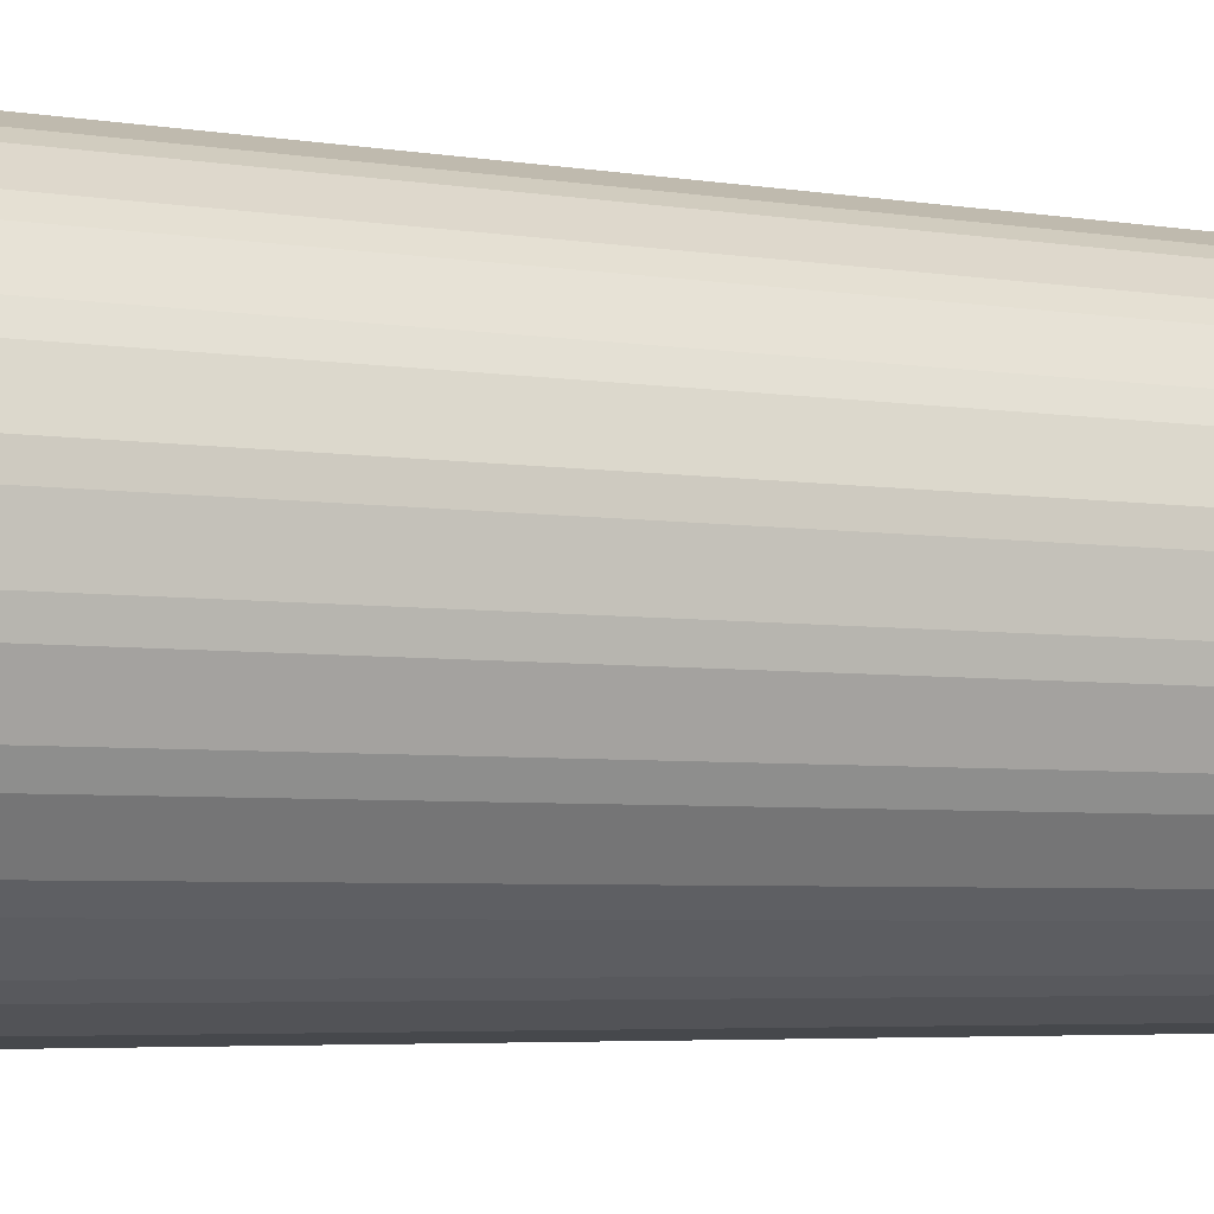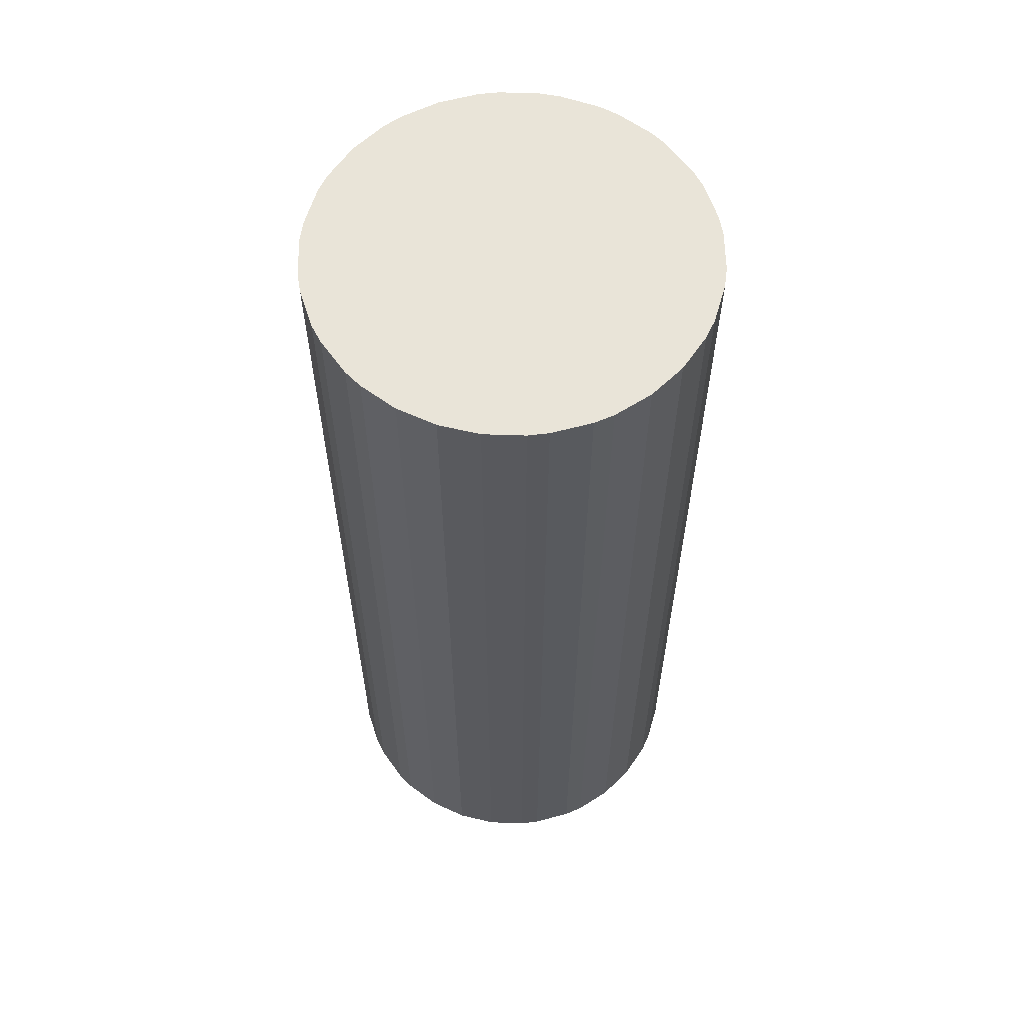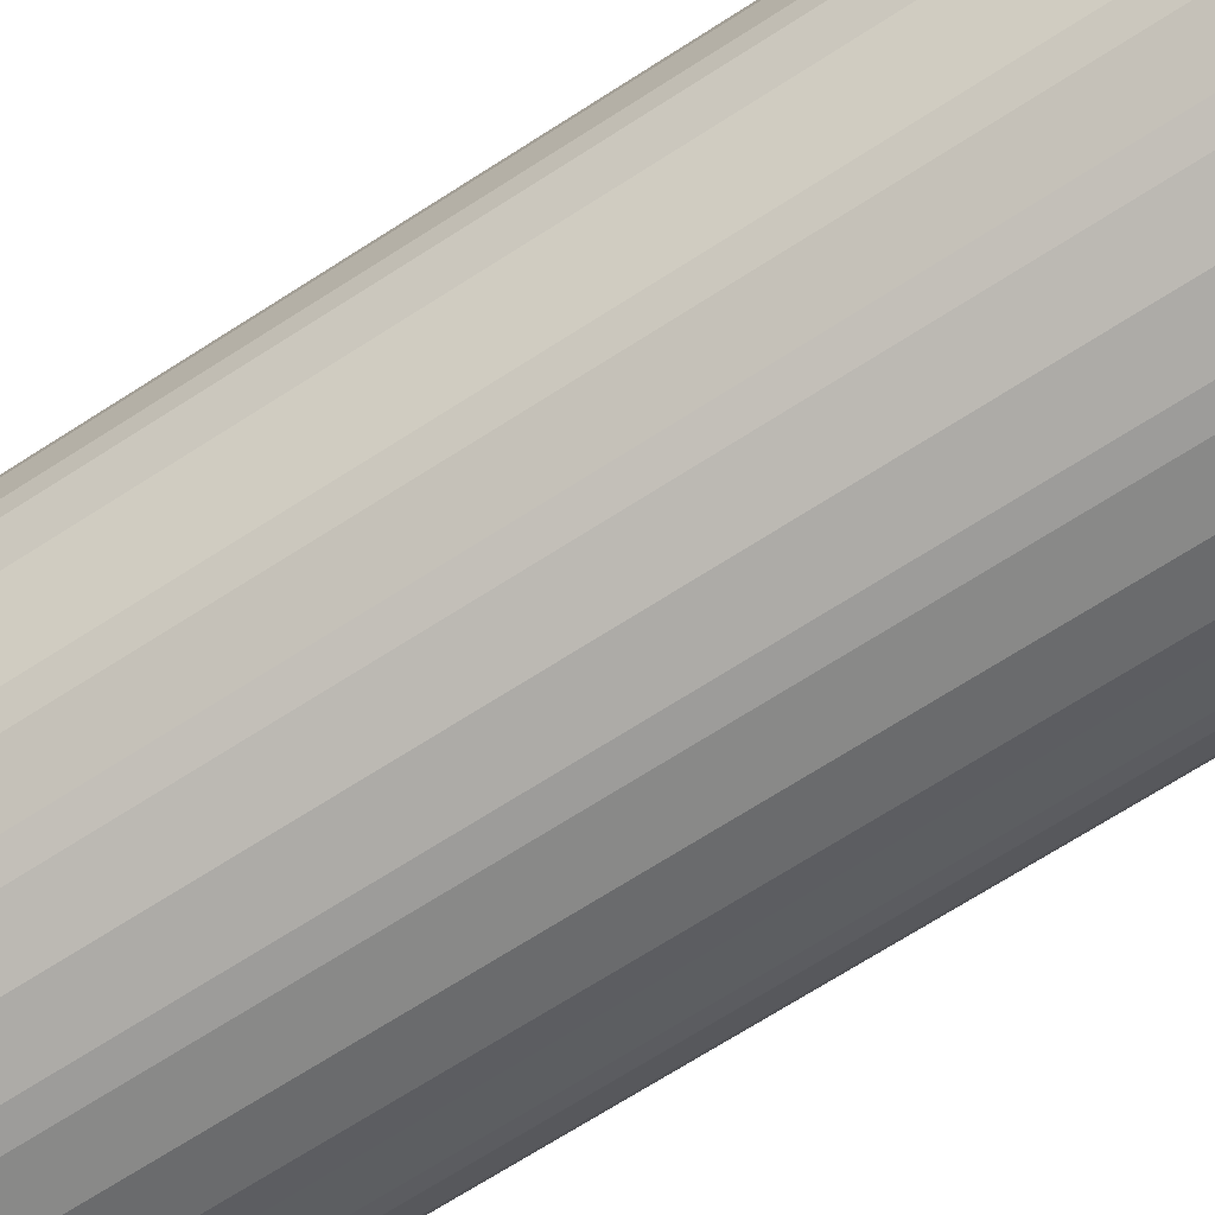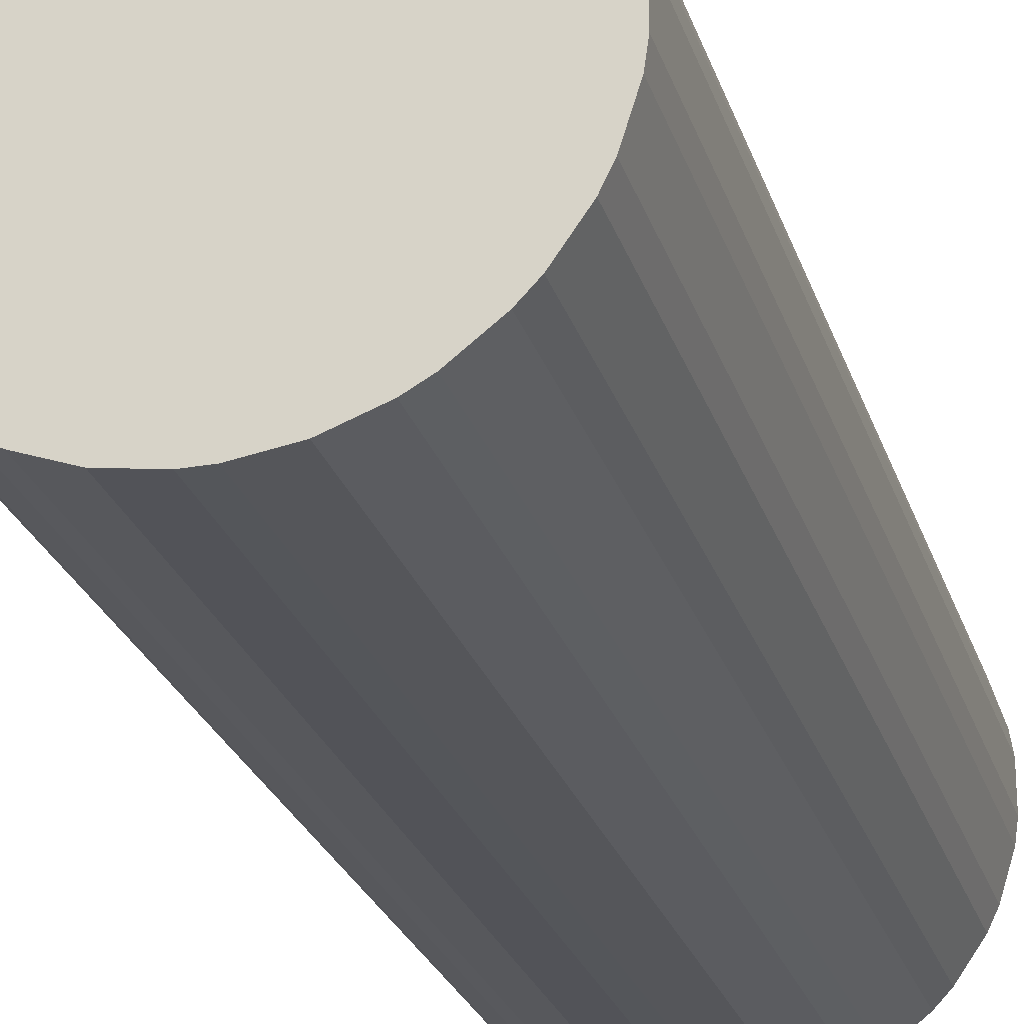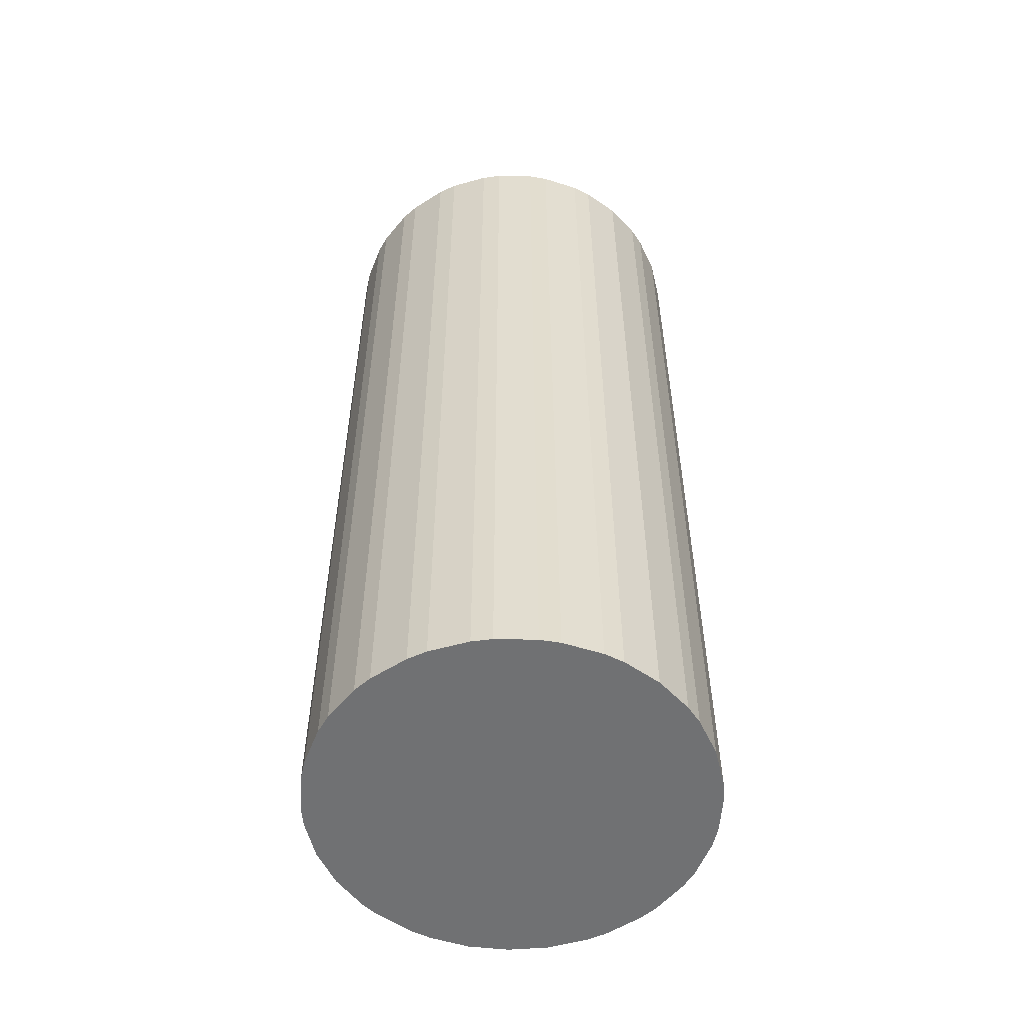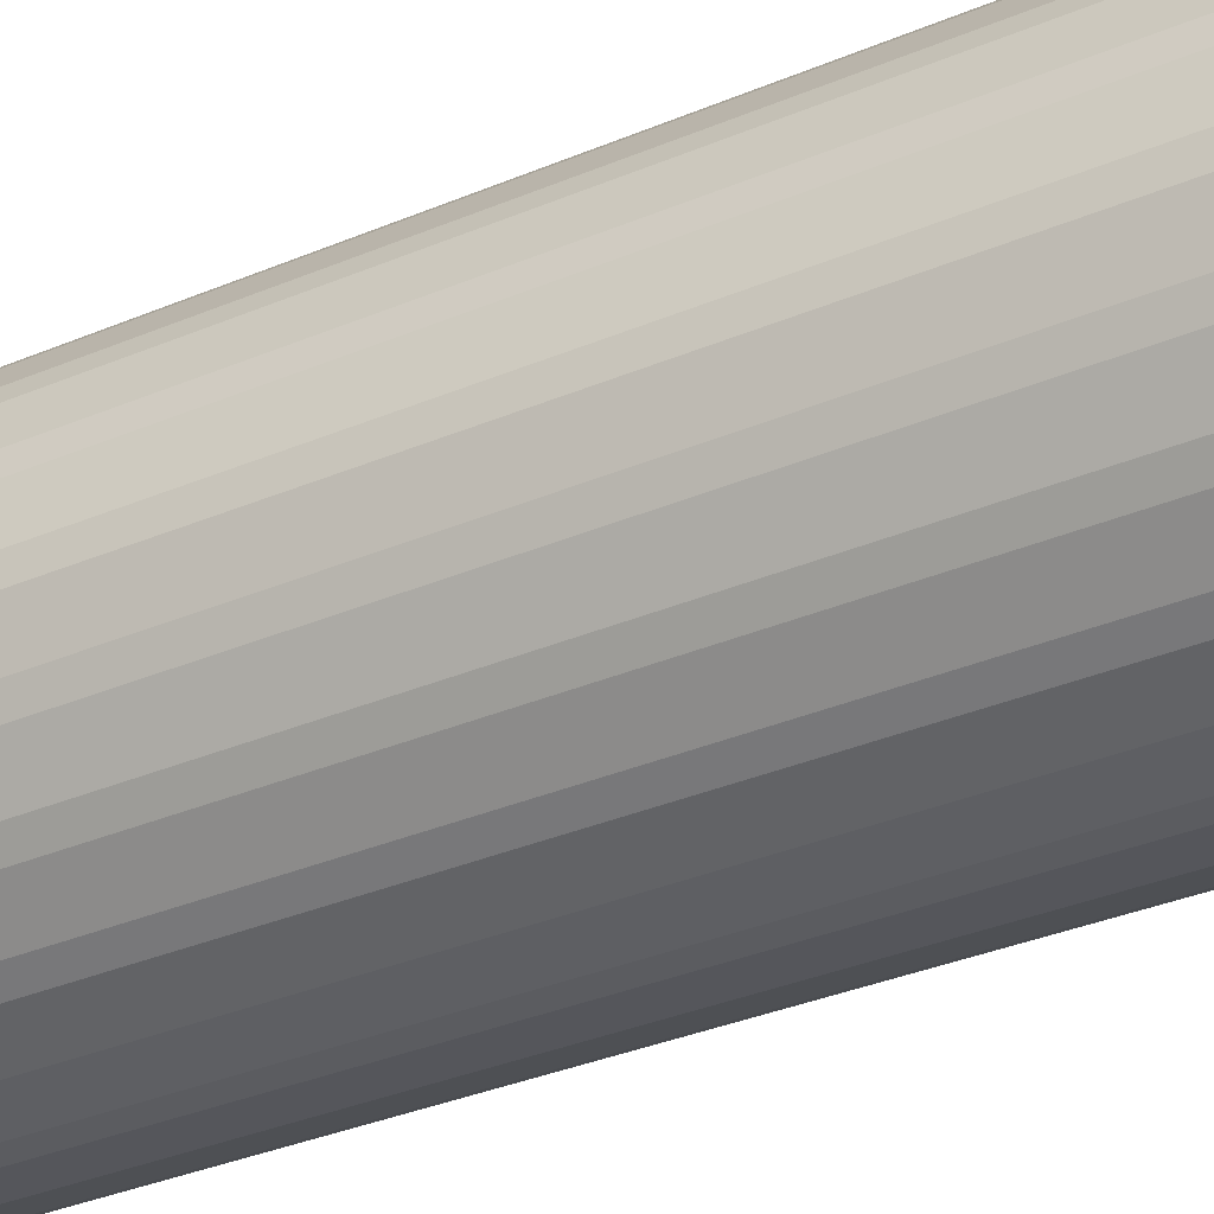
<metadata>
{"format":"obj","ext":"obj","renderer":"f3d","projection":"perspective","resolution":1024,"background":"white","views":[{"elev":-4.1,"azim":58.7,"up":"+Z"},{"elev":60.2,"azim":-35.7,"up":"+Y"},{"elev":-70.0,"azim":122.7,"up":"+Z"},{"elev":-25.4,"azim":-164.1,"up":"+Z"},{"elev":-55.2,"azim":123.8,"up":"+Y"},{"elev":-34.5,"azim":119.6,"up":"+Z"}]}
</metadata>
<code>
v  1.292 5.978 1.109
v  0.92 5.978 1.071
v  1.043 5.978 1.097
v  0.686 5.978 0.984
v  1.54 5.978 1.071
v  0.576 5.978 0.924
v  0.378 5.978 0.771
v  1.774 5.978 0.985
v  1.884 5.978 0.924
v  0.216 5.978 0.581
v  2.081 5.978 0.771
v  0.094 5.978 0.362
v  2.168 5.978 0.68
v  2.31 5.978 0.475
v  0.019 5.978 0.124
v  2.366 5.978 0.362
v  0 5.978 3.66e-16
v  0.001 5.978 -0.25
v  2.441 5.978 0.124
v  2.459 5.978 3.66e-16
v  0.019 5.978 -0.374
v  2.459 5.978 -0.25
v  0.094 5.978 -0.612
v  2.441 5.978 -0.374
v  0.149 5.978 -0.725
v  2.366 5.978 -0.612
v  0.292 5.978 -0.93
v  2.311 5.978 -0.725
v  0.379 5.978 -1.021
v  2.168 5.978 -0.93
v  0.576 5.978 -1.174
v  2.081 5.978 -1.021
v  0.686 5.978 -1.235
v  1.884 5.978 -1.174
v  0.92 5.978 -1.321
v  1.167 5.978 -1.359
v  1.774 5.978 -1.235
v  1.54 5.978 -1.321
v  1.293 5.978 -1.359
v  0.378 -4.721e-17 0.771
v  0.576 -5.658e-17 0.924
v  0.686 -6.025e-17 0.984
v  0.216 -3.558e-17 0.581
v  0.094 -2.217e-17 0.362
v  0.92 -6.558e-17 1.071
v  1.043 -6.717e-17 1.097
v  1.292 -6.791e-17 1.109
v  1.54 -6.558e-17 1.071
v  1.774 -6.031e-17 0.985
v  1.884 -5.658e-17 0.924
v  2.081 -4.721e-17 0.771
v  2.168 -4.164e-17 0.68
v  2.31 -2.909e-17 0.475
v  2.366 -2.217e-17 0.362
v  2.441 -7.593e-18 0.124
v  2.459 0 0
v  2.459 1.531e-17 -0.25
v  2.441 2.29e-17 -0.374
v  2.366 3.747e-17 -0.612
v  2.311 4.439e-17 -0.725
v  2.168 5.695e-17 -0.93
v  2.081 6.252e-17 -1.021
v  1.884 7.189e-17 -1.174
v  1.774 7.562e-17 -1.235
v  1.54 8.089e-17 -1.321
v  1.293 8.321e-17 -1.359
v  1.167 8.321e-17 -1.359
v  0.92 8.089e-17 -1.321
v  0.686 7.562e-17 -1.235
v  0.576 7.189e-17 -1.174
v  0.379 6.252e-17 -1.021
v  0.292 5.695e-17 -0.93
v  0.149 4.439e-17 -0.725
v  0.094 3.747e-17 -0.612
v  0.019 2.29e-17 -0.374
v  0.001 1.531e-17 -0.25
v  0 0 0
v  0.019 -7.593e-18 0.124
g defaultobject
f 1 2 3
f 2 1 4
f 4 1 5
f 4 5 6
f 6 5 7
f 7 5 8
f 7 8 9
f 7 9 10
f 10 9 11
f 10 11 12
f 12 11 13
f 12 13 14
f 12 14 15
f 15 14 16
f 15 16 17
f 17 16 18
f 18 16 19
f 18 19 20
f 18 20 21
f 21 20 22
f 21 22 23
f 23 22 24
f 23 24 25
f 25 24 26
f 25 26 27
f 27 26 28
f 27 28 29
f 29 28 30
f 29 30 31
f 31 30 32
f 31 32 33
f 33 32 34
f 33 34 35
f 35 34 36
f 36 34 37
f 36 37 38
f 36 38 39
f 40 6 7
f 6 40 41
f 41 4 6
f 4 41 42
f 43 7 10
f 7 43 40
f 44 10 12
f 10 44 43
f 42 2 4
f 2 42 45
f 45 3 2
f 3 45 46
f 46 1 3
f 1 46 47
f 47 5 1
f 5 47 48
f 48 8 5
f 8 48 49
f 49 9 8
f 9 49 50
f 50 11 9
f 11 50 51
f 51 13 11
f 13 51 52
f 52 14 13
f 14 52 53
f 53 16 14
f 16 53 54
f 54 19 16
f 19 54 55
f 55 20 19
f 20 55 56
f 56 22 20
f 22 56 57
f 57 24 22
f 24 57 58
f 58 26 24
f 26 58 59
f 59 28 26
f 28 59 60
f 60 30 28
f 30 60 61
f 61 32 30
f 32 61 62
f 62 34 32
f 34 62 63
f 63 37 34
f 37 63 64
f 64 38 37
f 38 64 65
f 65 39 38
f 39 65 66
f 66 36 39
f 36 66 67
f 67 35 36
f 35 67 68
f 68 33 35
f 33 68 69
f 69 31 33
f 31 69 70
f 70 29 31
f 29 70 71
f 71 27 29
f 27 71 72
f 72 25 27
f 25 72 73
f 73 23 25
f 23 73 74
f 74 21 23
f 21 74 75
f 75 18 21
f 18 75 76
f 76 17 18
f 17 76 77
f 77 15 17
f 15 77 78
f 78 12 15
f 12 78 44
f 59 61 60
f 61 59 58
f 61 58 57
f 61 57 62
f 62 57 63
f 63 57 56
f 63 56 64
f 64 56 55
f 64 55 54
f 64 54 65
f 65 54 53
f 65 53 66
f 66 53 52
f 66 52 67
f 67 52 51
f 67 51 68
f 68 51 50
f 68 50 69
f 69 50 49
f 69 49 70
f 70 49 48
f 70 48 71
f 71 48 47
f 71 47 72
f 72 47 73
f 73 47 46
f 73 46 74
f 74 46 45
f 74 45 42
f 74 42 75
f 75 42 41
f 75 41 76
f 76 41 77
f 77 41 40
f 77 40 78
f 78 40 43
f 78 43 44

</code>
